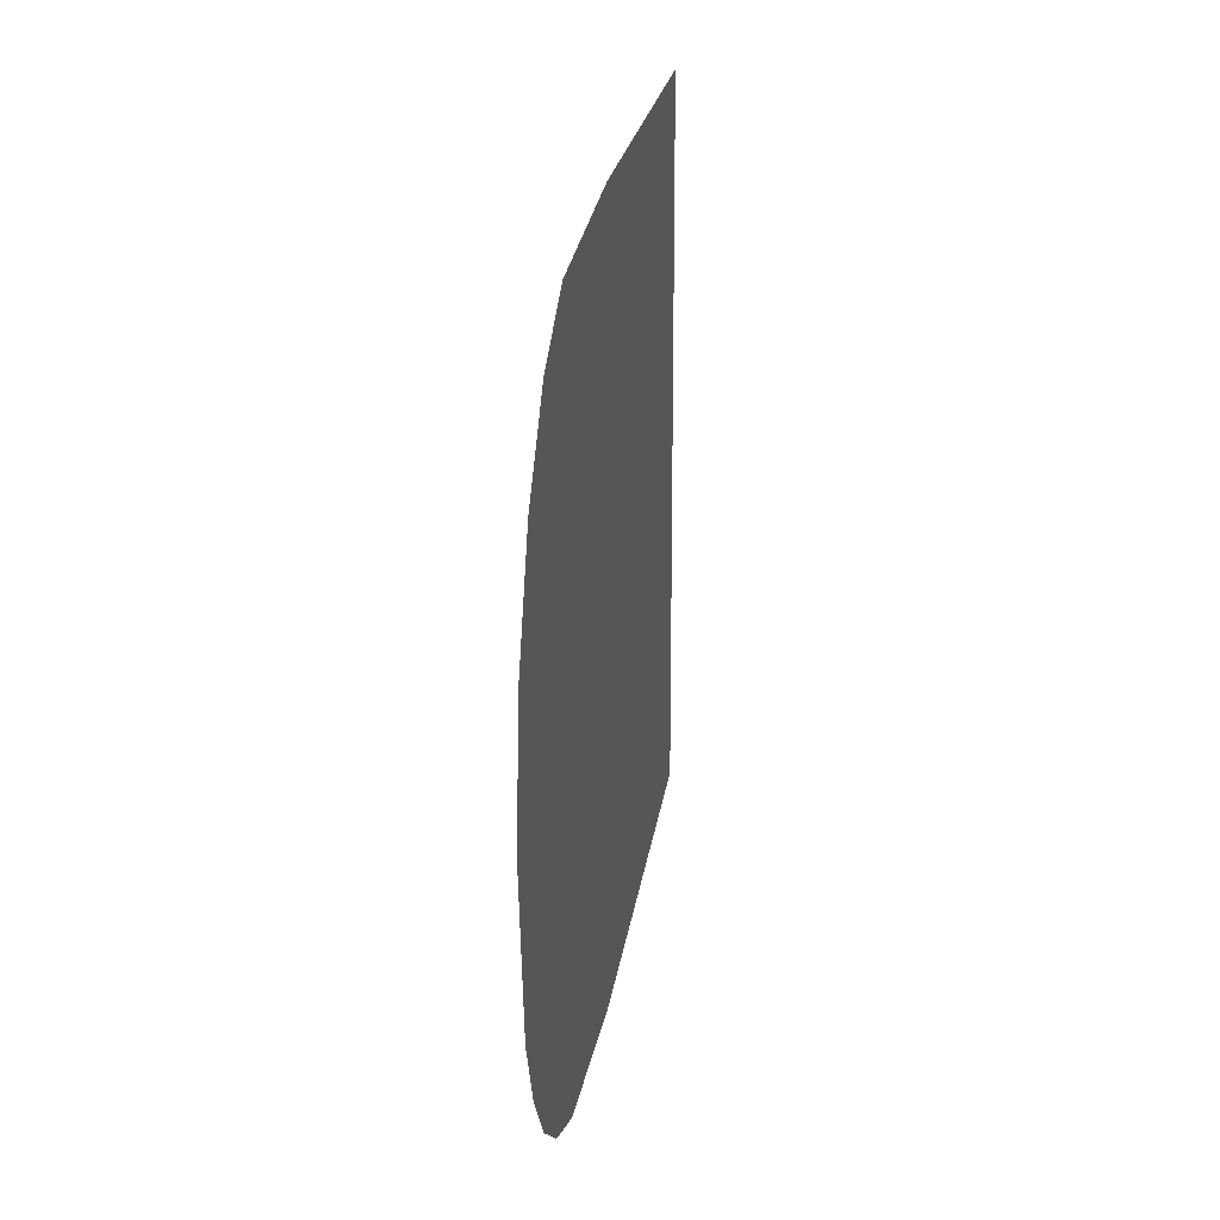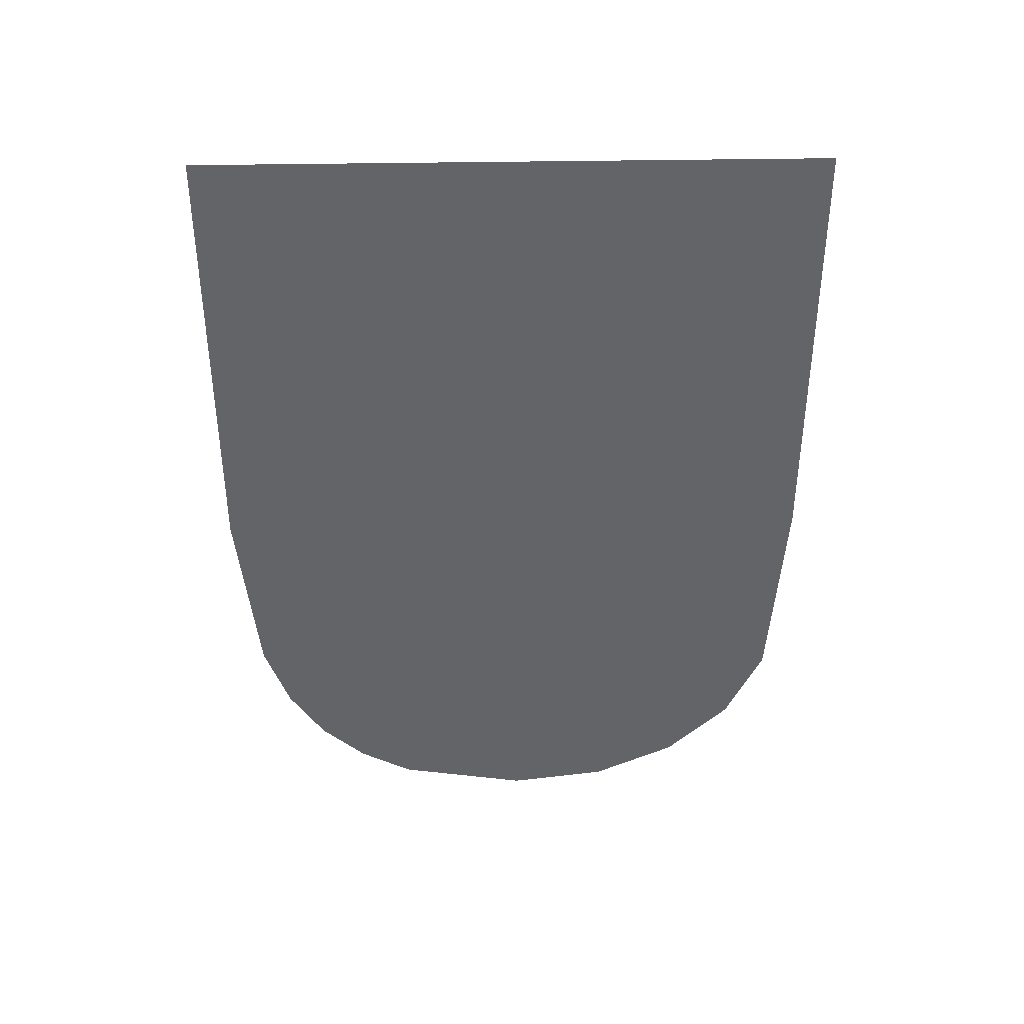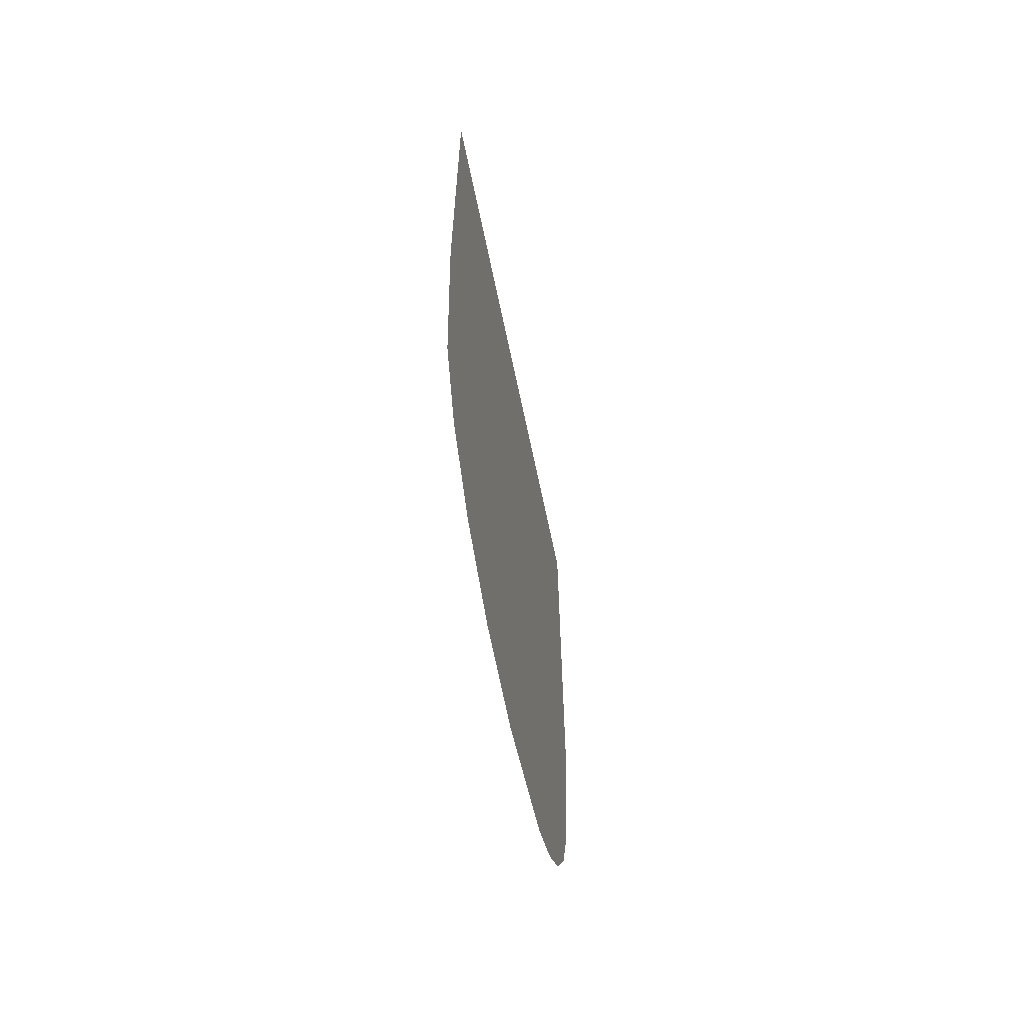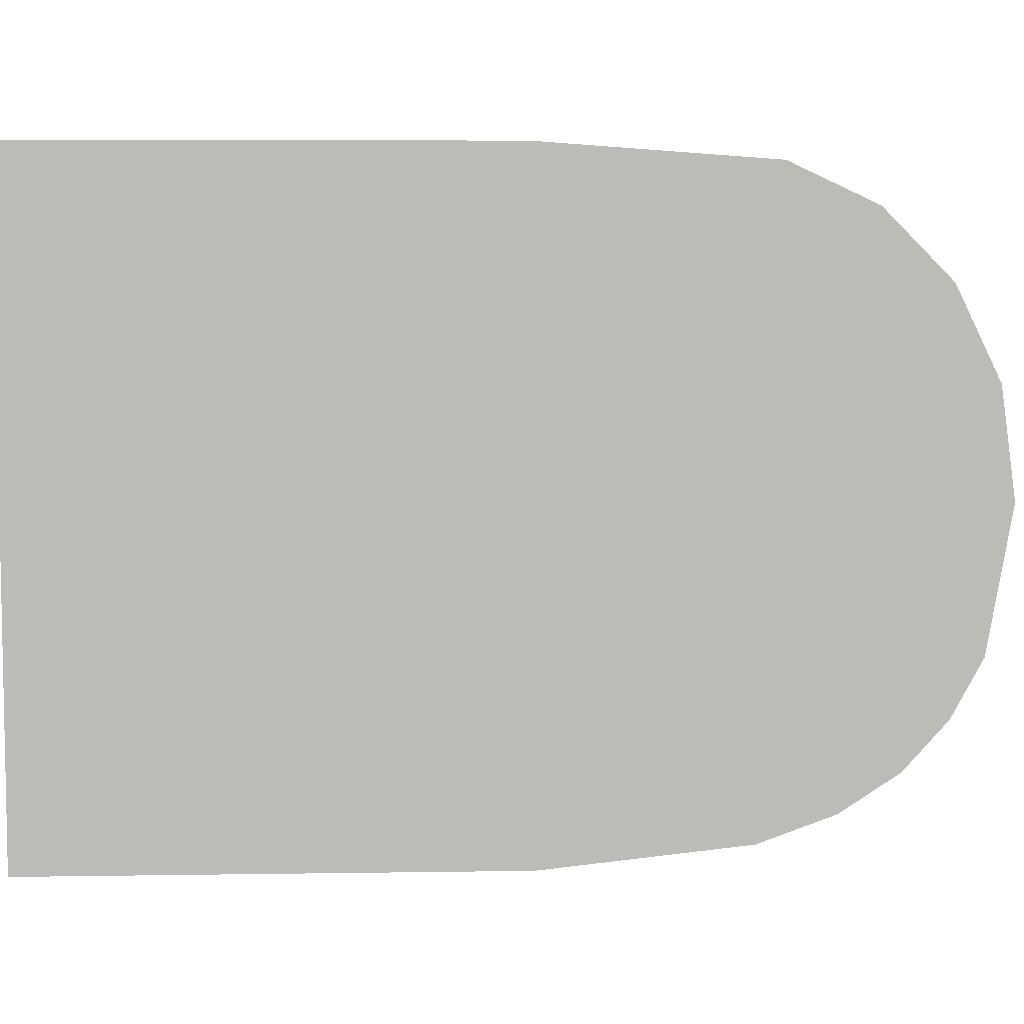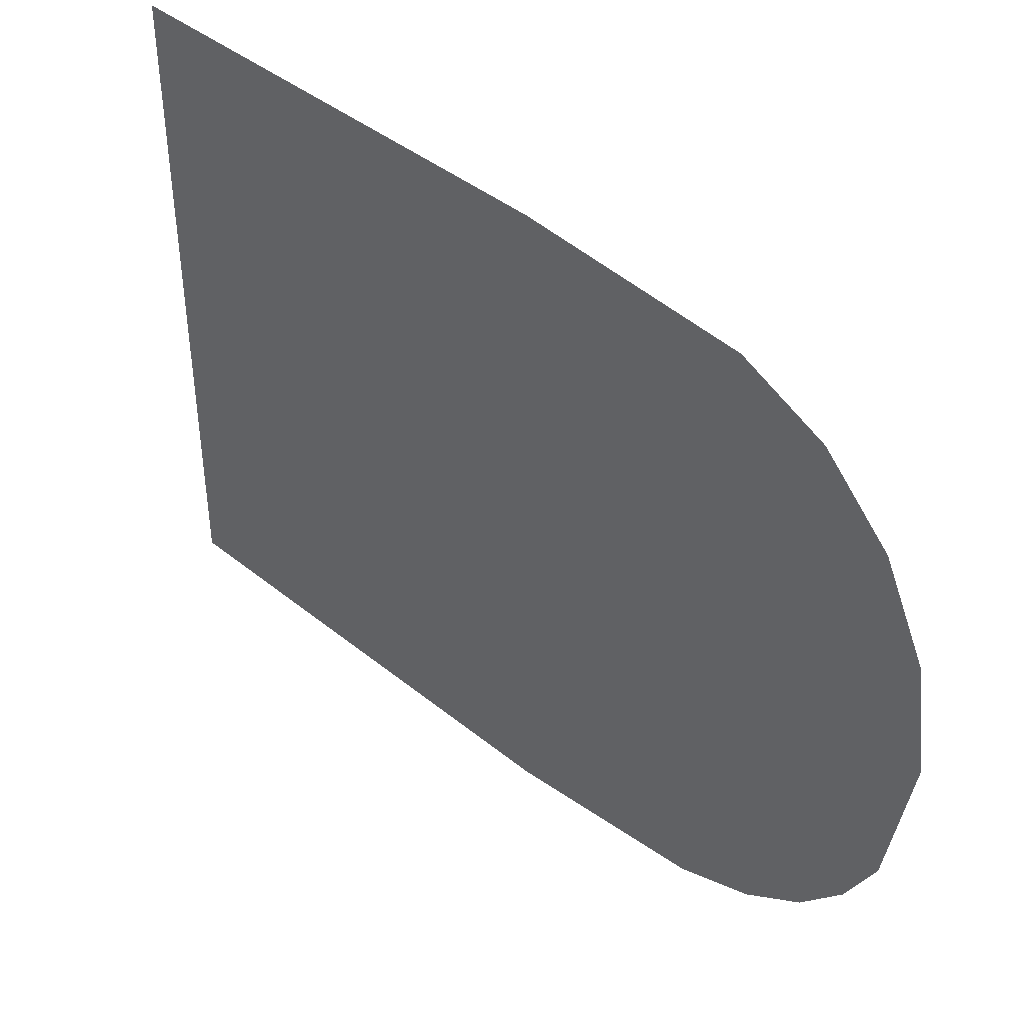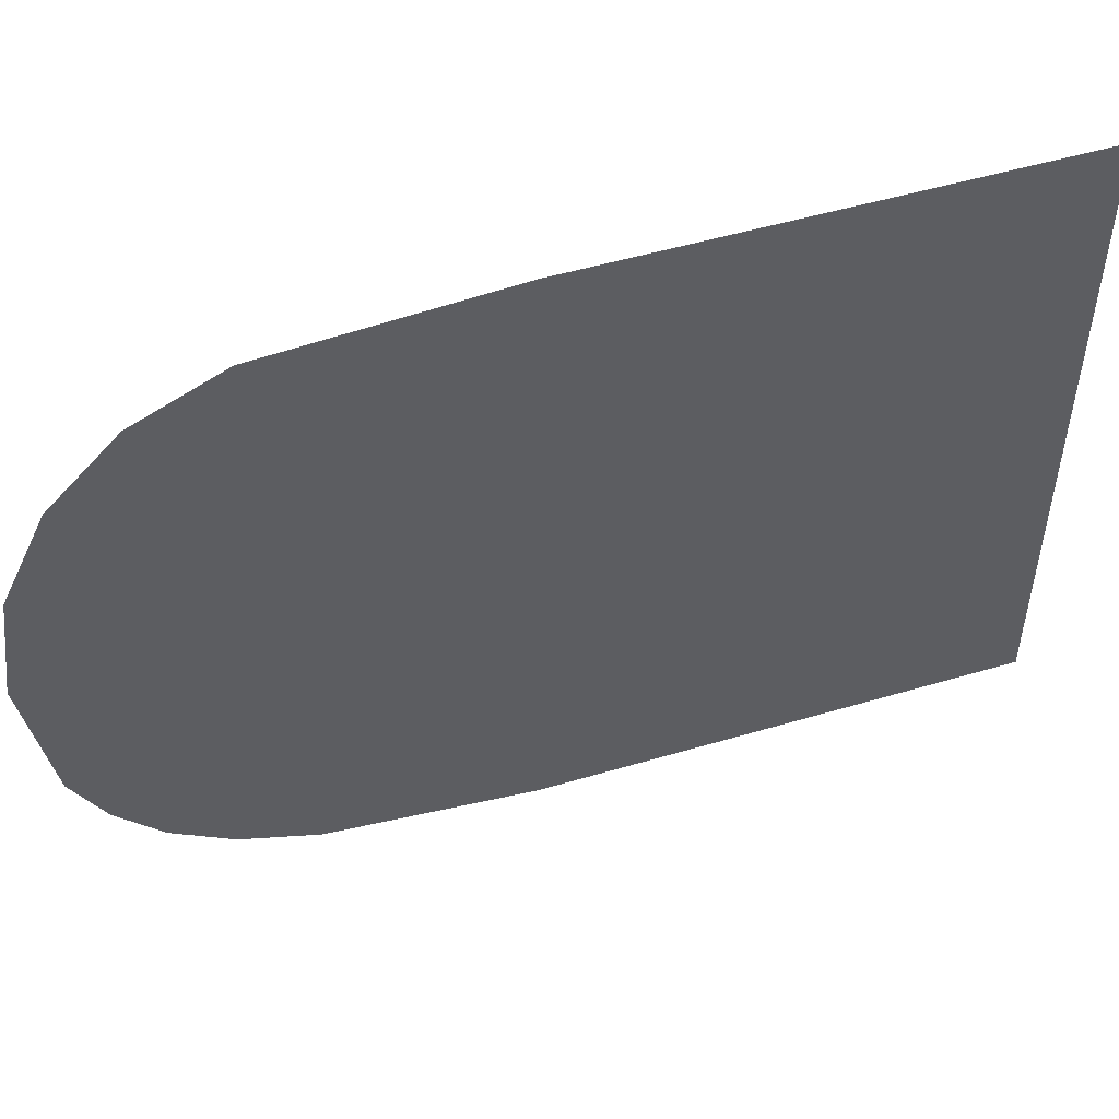
<metadata>
{"format":"obj","ext":"obj","renderer":"f3d","projection":"perspective","resolution":1024,"background":"white","views":[{"elev":20.2,"azim":-172.9,"up":"+Y"},{"elev":38.9,"azim":88.7,"up":"+Z"},{"elev":-62.5,"azim":-168.4,"up":"+Z"},{"elev":6.4,"azim":87.4,"up":"+Y"},{"elev":41.8,"azim":134.4,"up":"+Y"},{"elev":51.2,"azim":-107.9,"up":"+Y"}]}
</metadata>
<code>
o #ID2657
v 0.4492 -0.05119 -0.42
v 0.4492 -0.04923 -0.4201
v 0.4492 -0.05008 -0.4202
v 0.4492 -0.04852 -0.4197
v 0.4492 -0.05164 -0.4197
v 0.4492 -0.05203 -0.4194
v 0.4492 -0.04798 -0.4192
v 0.4492 -0.05233 -0.4189
v 0.4492 -0.04766 -0.4185
v 0.4492 -0.05254 -0.4183
v 0.4492 -0.04754 -0.4167
v 0.4492 -0.05272 -0.4168
v 0.4492 -0.05272 -0.413
v 0.4492 -0.04754 -0.413
v 0.4492 -0.04754 -0.413
v 0.4492 -0.05272 -0.413
v 0.4492 -0.04754 -0.4167
v 0.4492 -0.05272 -0.4168
v 0.4492 -0.05254 -0.4183
v 0.4492 -0.04766 -0.4185
v 0.4492 -0.05233 -0.4189
v 0.4492 -0.04798 -0.4192
v 0.4492 -0.05203 -0.4194
v 0.4492 -0.04852 -0.4197
v 0.4492 -0.05164 -0.4197
v 0.4492 -0.05119 -0.42
v 0.4492 -0.04923 -0.4201
v 0.4492 -0.05008 -0.4202
f 15 16 17
f 16 18 17
f 18 19 17
f 17 19 20
f 19 21 20
f 20 21 22
f 21 23 22
f 22 23 24
f 23 25 24
f 25 26 24
f 24 26 27
f 28 27 26
f 1 2 3
f 2 1 4
f 4 1 5
f 4 5 6
f 4 6 7
f 7 6 8
f 7 8 9
f 9 8 10
f 9 10 11
f 11 10 12
f 11 12 13
f 11 13 14

</code>
